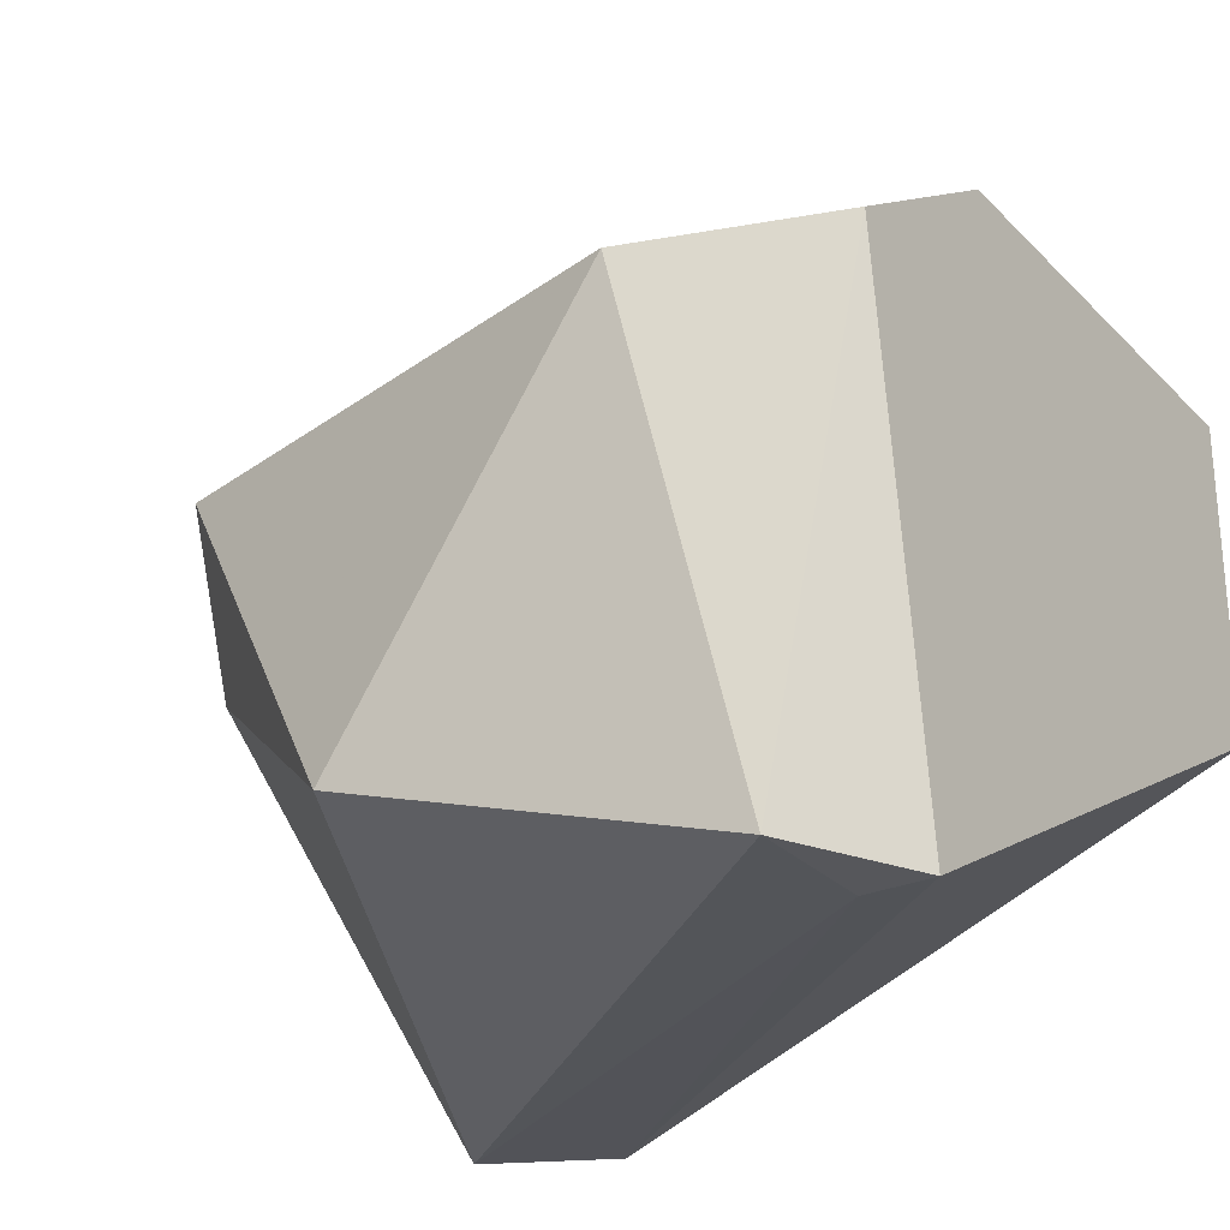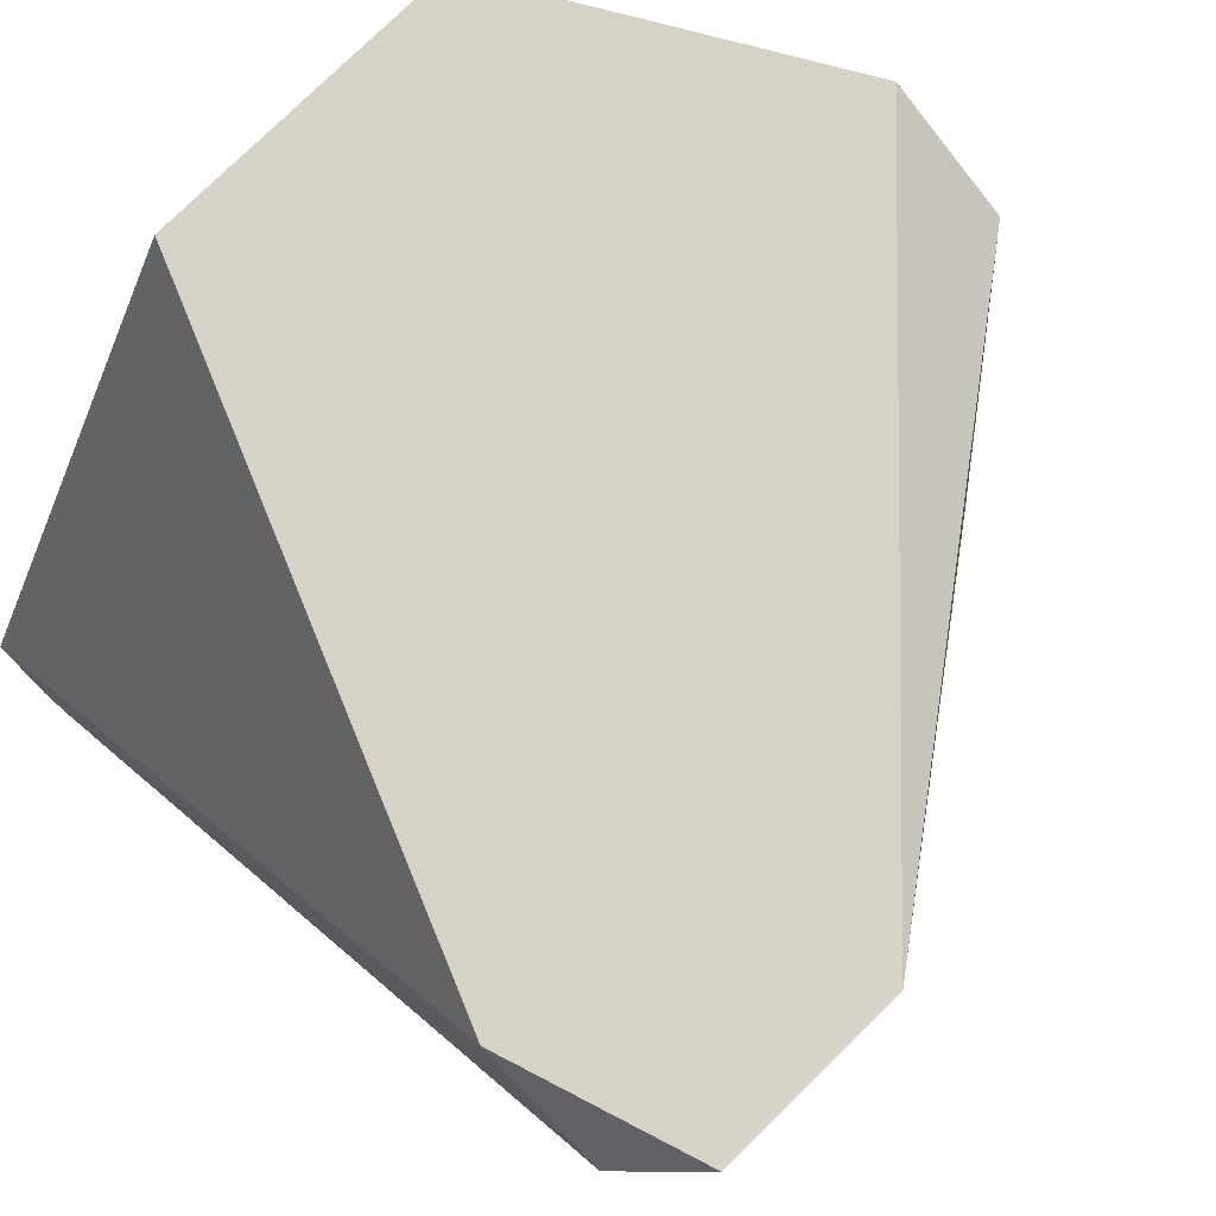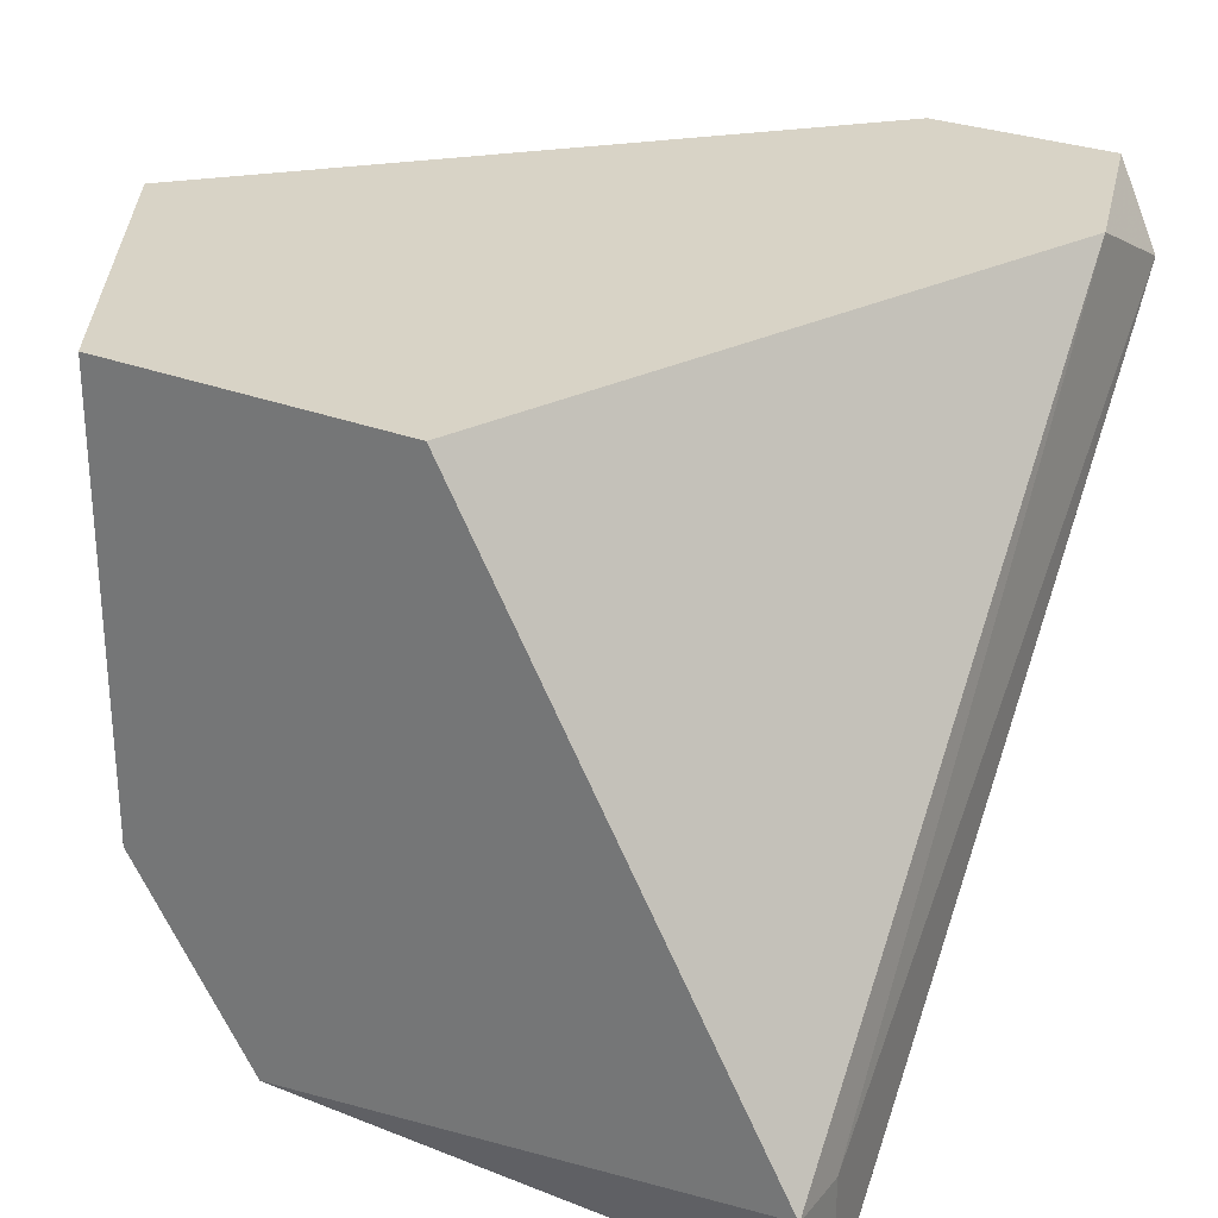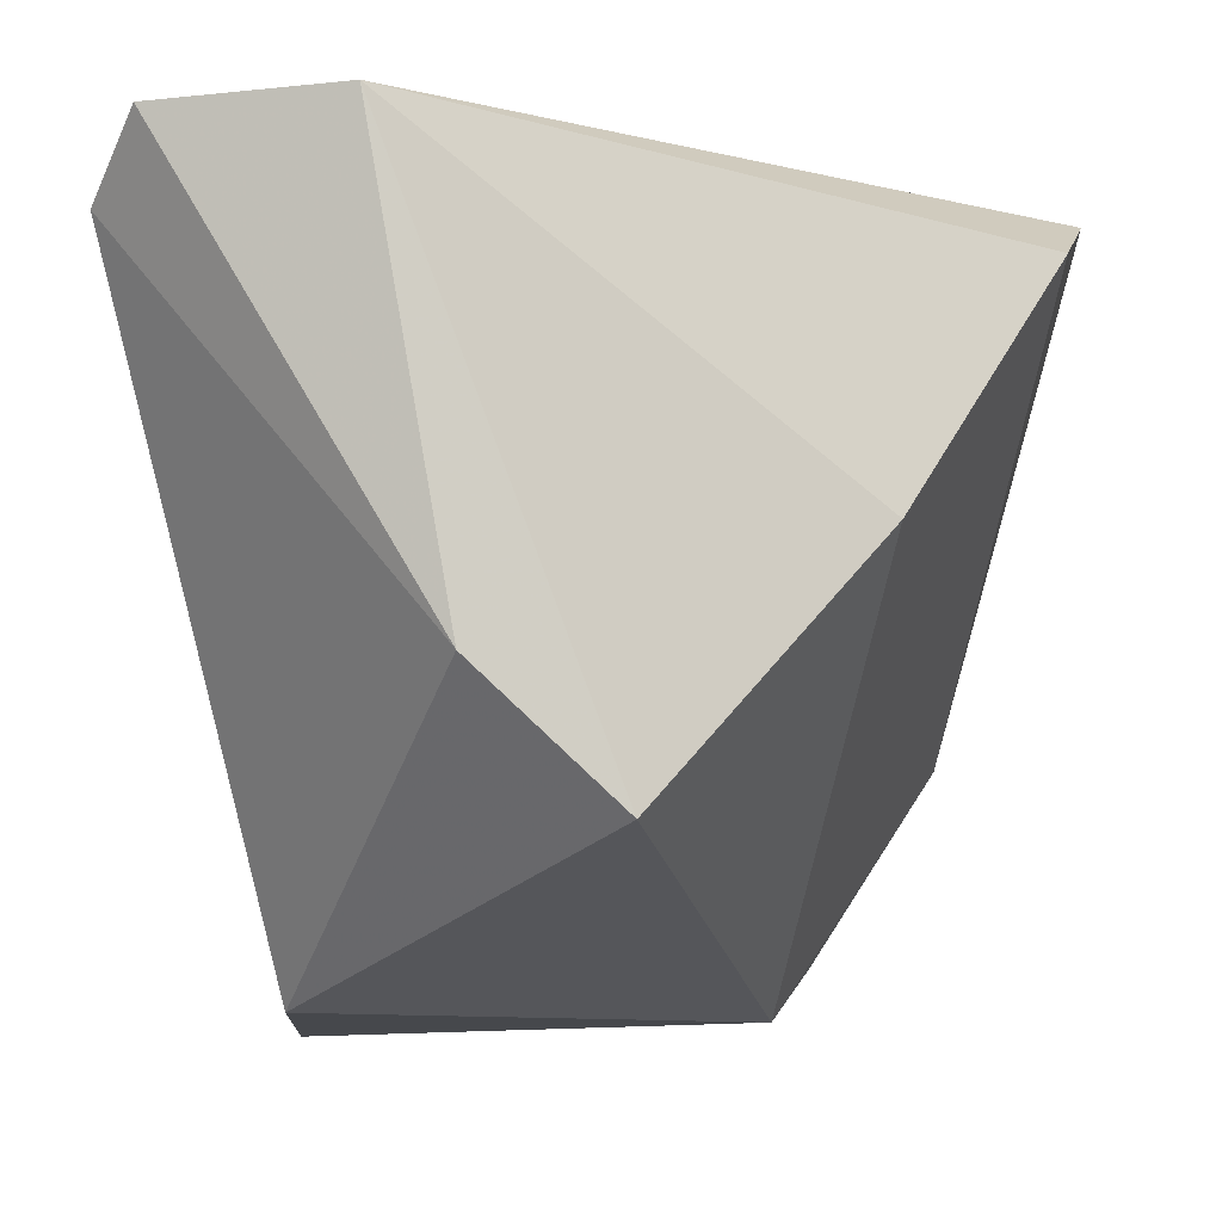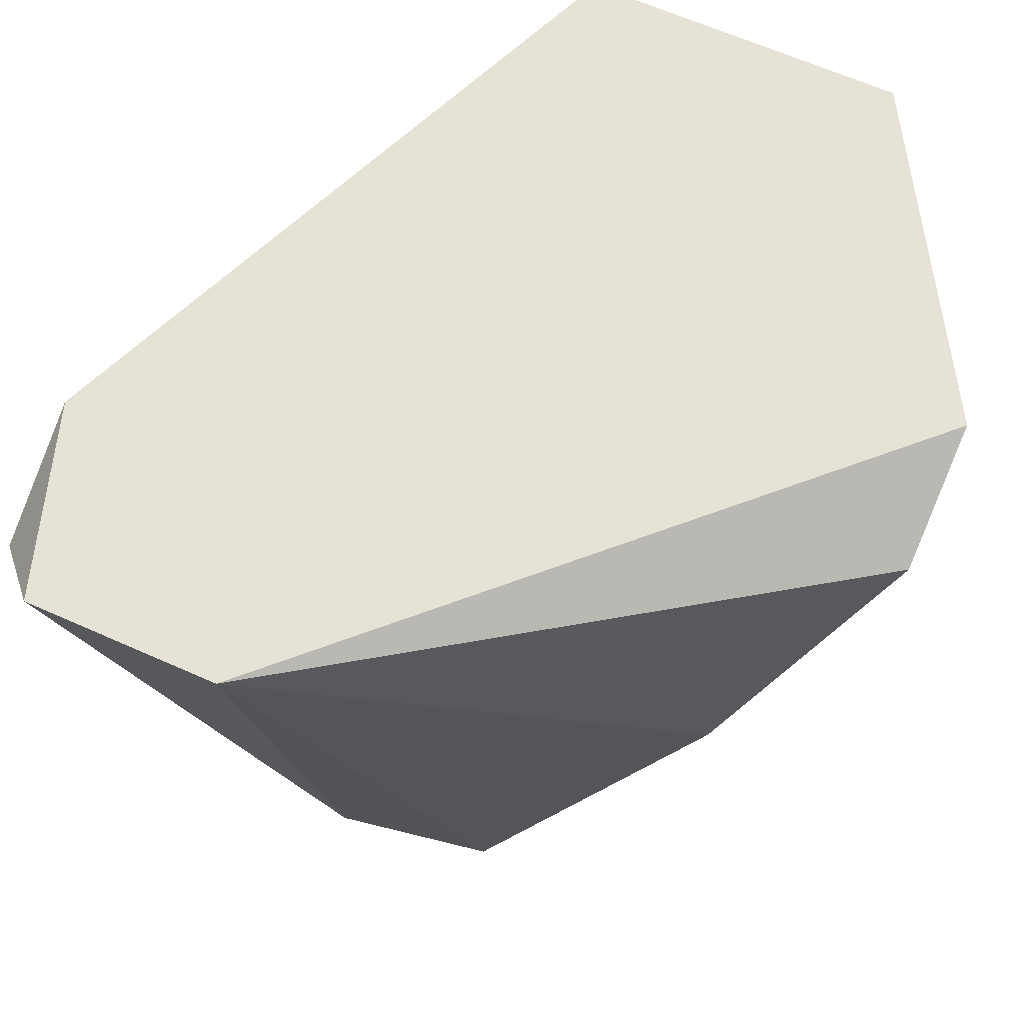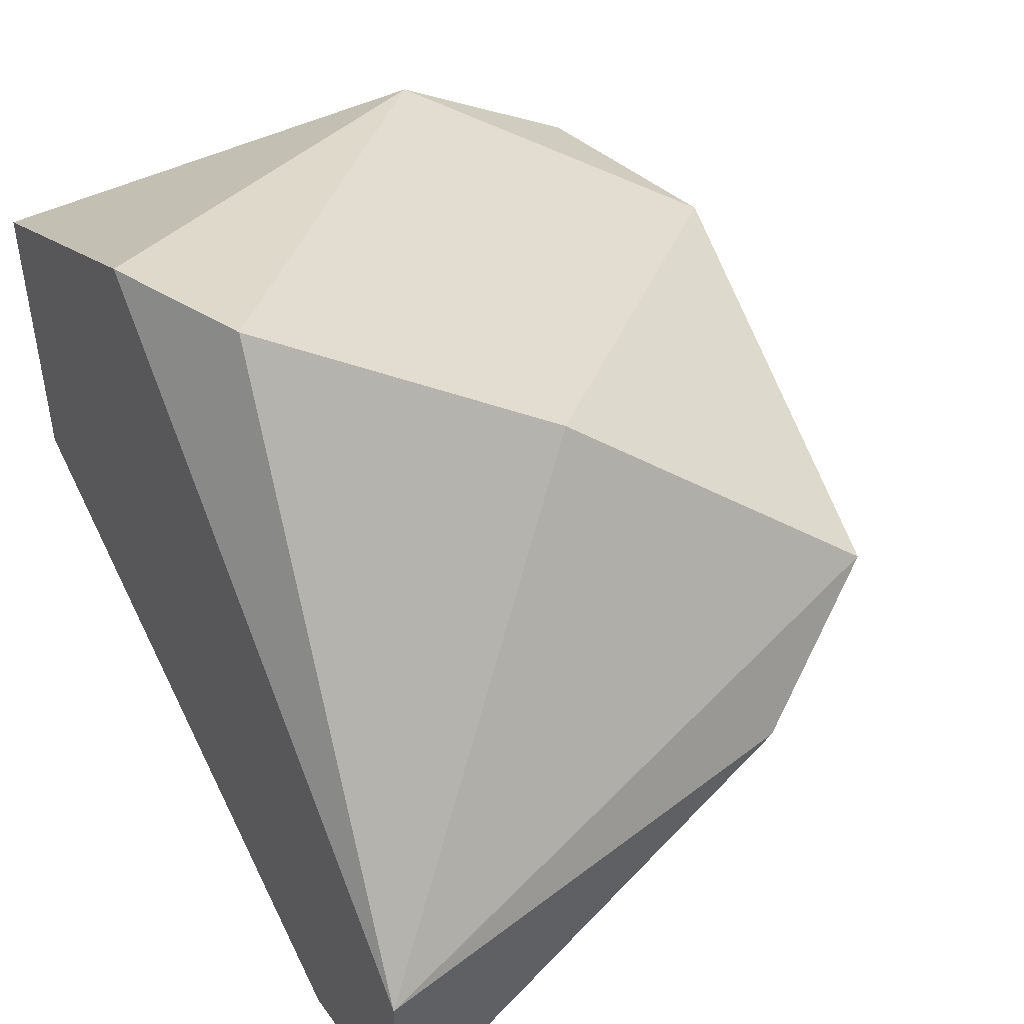
<metadata>
{"format":"obj","ext":"obj","renderer":"f3d","projection":"perspective","resolution":1024,"background":"white","views":[{"elev":-27.4,"azim":33.9,"up":"+Z"},{"elev":78.6,"azim":-134.3,"up":"+Y"},{"elev":28.0,"azim":120.8,"up":"+Y"},{"elev":-11.1,"azim":-75.4,"up":"+Y"},{"elev":63.9,"azim":-65.7,"up":"+Y"},{"elev":47.8,"azim":-118.7,"up":"+Z"}]}
</metadata>
<code>
v -0.05056 0.0336 -0.03206
v -0.05056 0.03945 -0.03693
v -0.05153 0.04042 -0.03596
v -0.05153 0.04042 -0.03303
v -0.04763 0.03555 -0.02719
v -0.04958 0.03165 -0.03011
v -0.04568 0.0297 -0.03596
v -0.04568 0.03945 -0.02524
v -0.03886 0.0336 -0.02816
v -0.03886 0.03068 -0.03011
v -0.03886 0.04042 -0.02816
v -0.03886 0.04042 -0.03303
v -0.03886 0.03165 -0.03791
v -0.04179 0.0297 -0.03011
v -0.04374 0.04042 -0.02524
v -0.03984 0.0297 -0.03791
v -0.03984 0.03165 -0.03791
v -0.04861 0.04042 -0.03693
f 14 9 5
f 10 12 11
f 12 3 11
f 3 12 18
f 16 10 14
f 7 16 14
f 6 7 14
f 11 3 4
f 16 17 13
f 10 16 13
f 12 10 13
f 17 18 13
f 18 12 13
f 10 11 9
f 14 10 9
f 4 8 15
f 11 4 15
f 9 11 15
f 8 9 15
f 17 16 2
f 16 7 2
f 18 17 2
f 3 18 2
f 7 6 1
f 6 4 1
f 4 3 1
f 3 2 1
f 2 7 1
f 6 14 5
f 8 4 5
f 4 6 5
f 9 8 5

</code>
